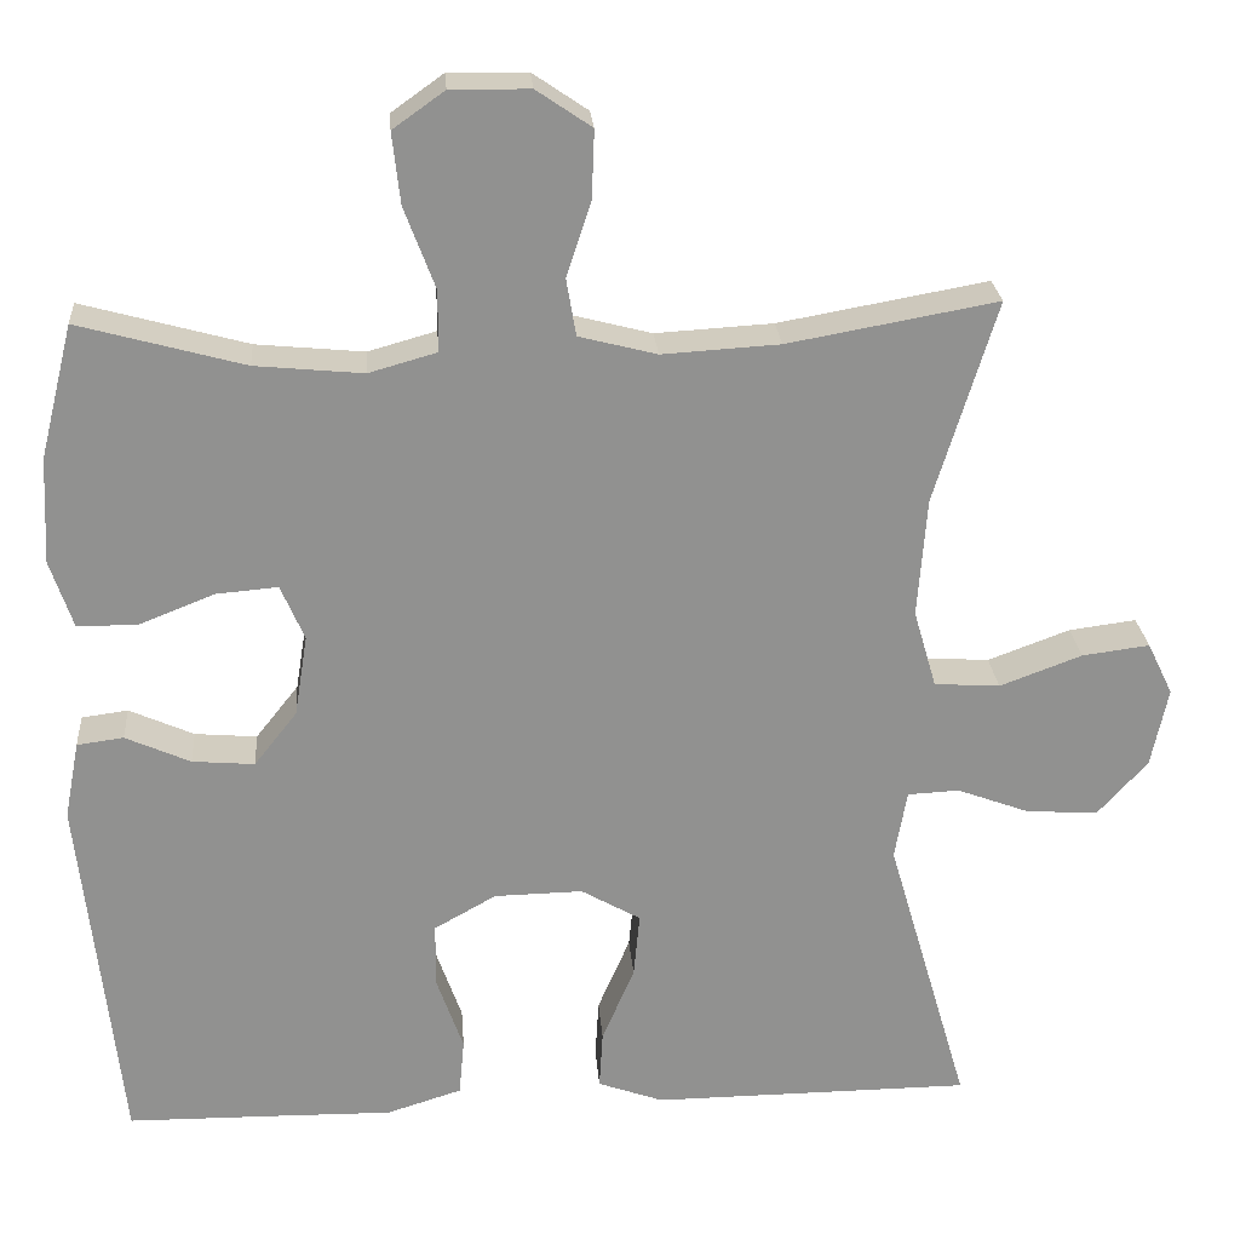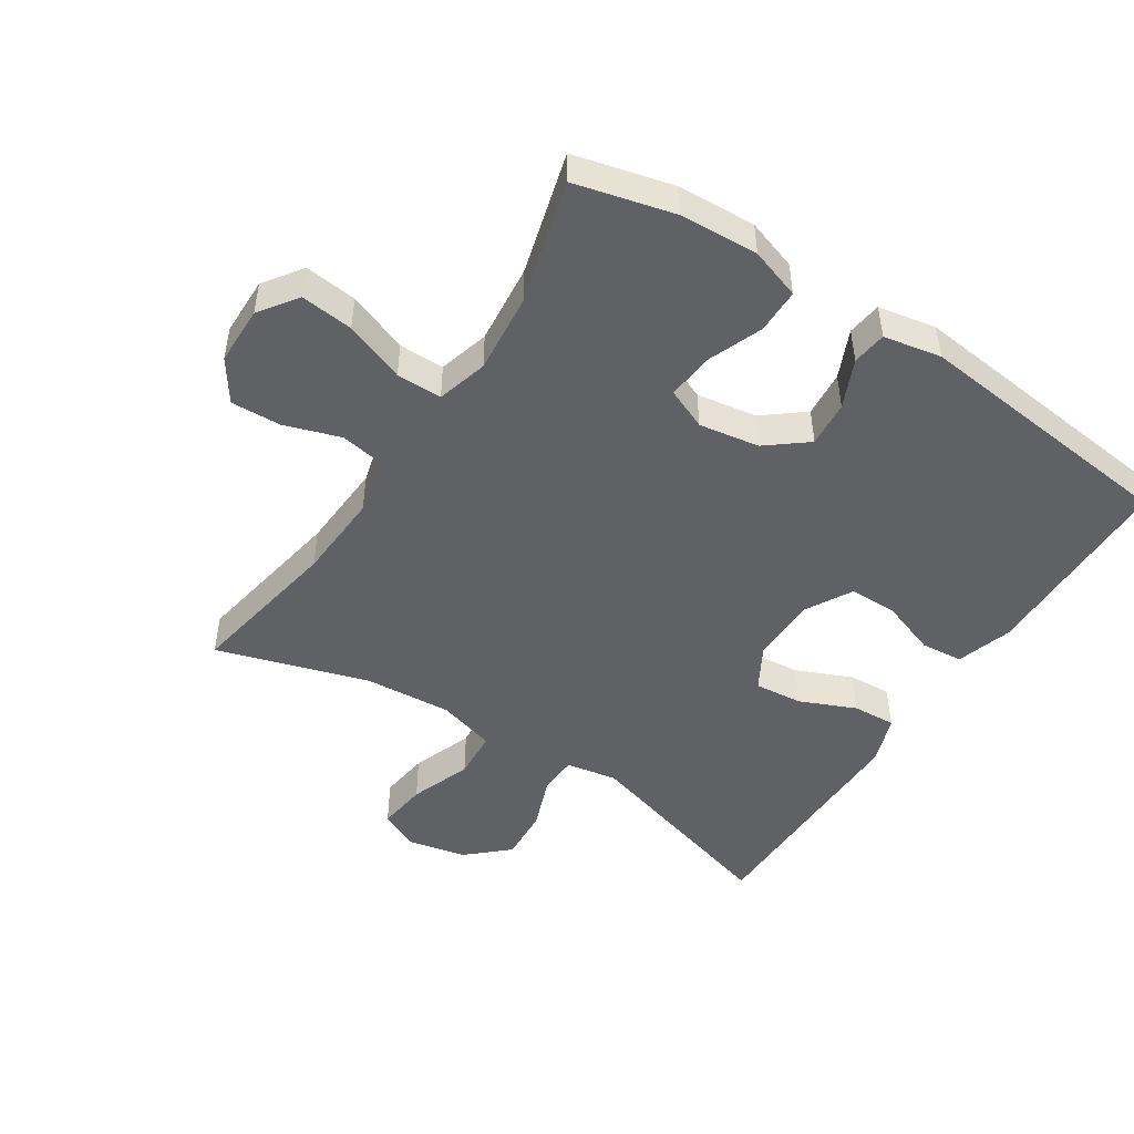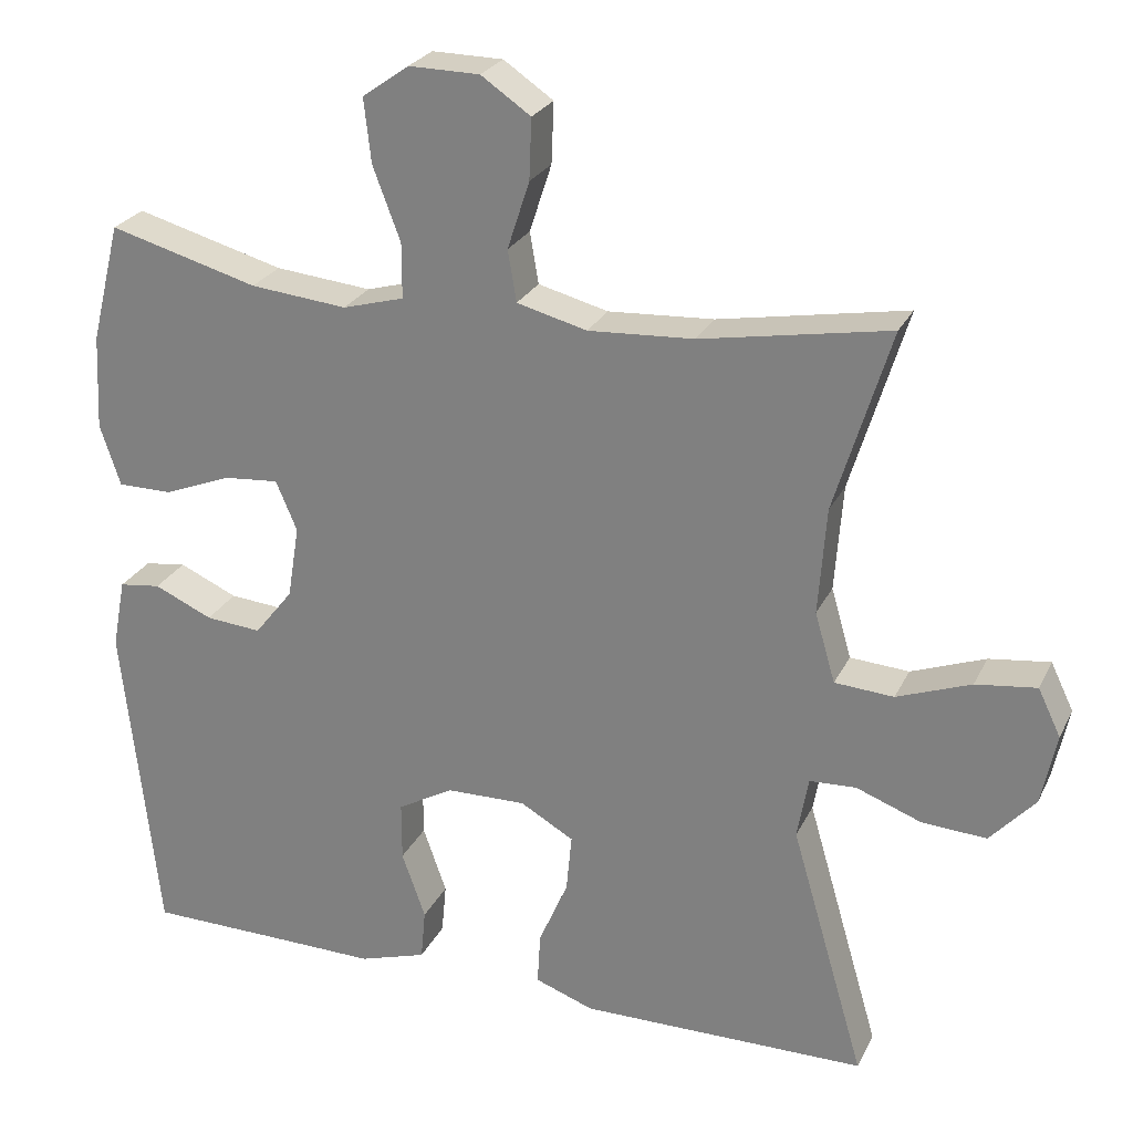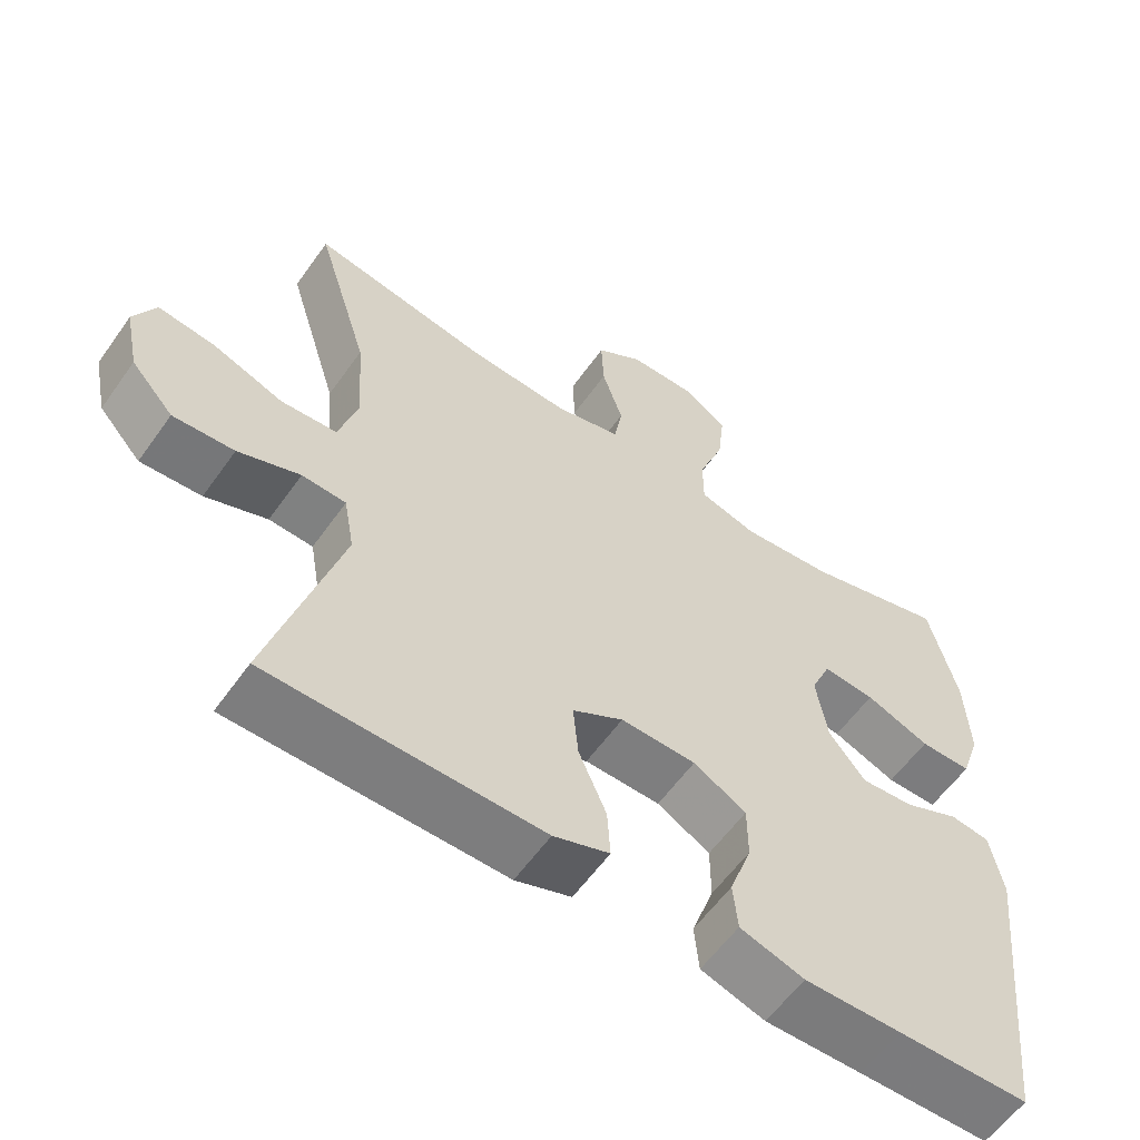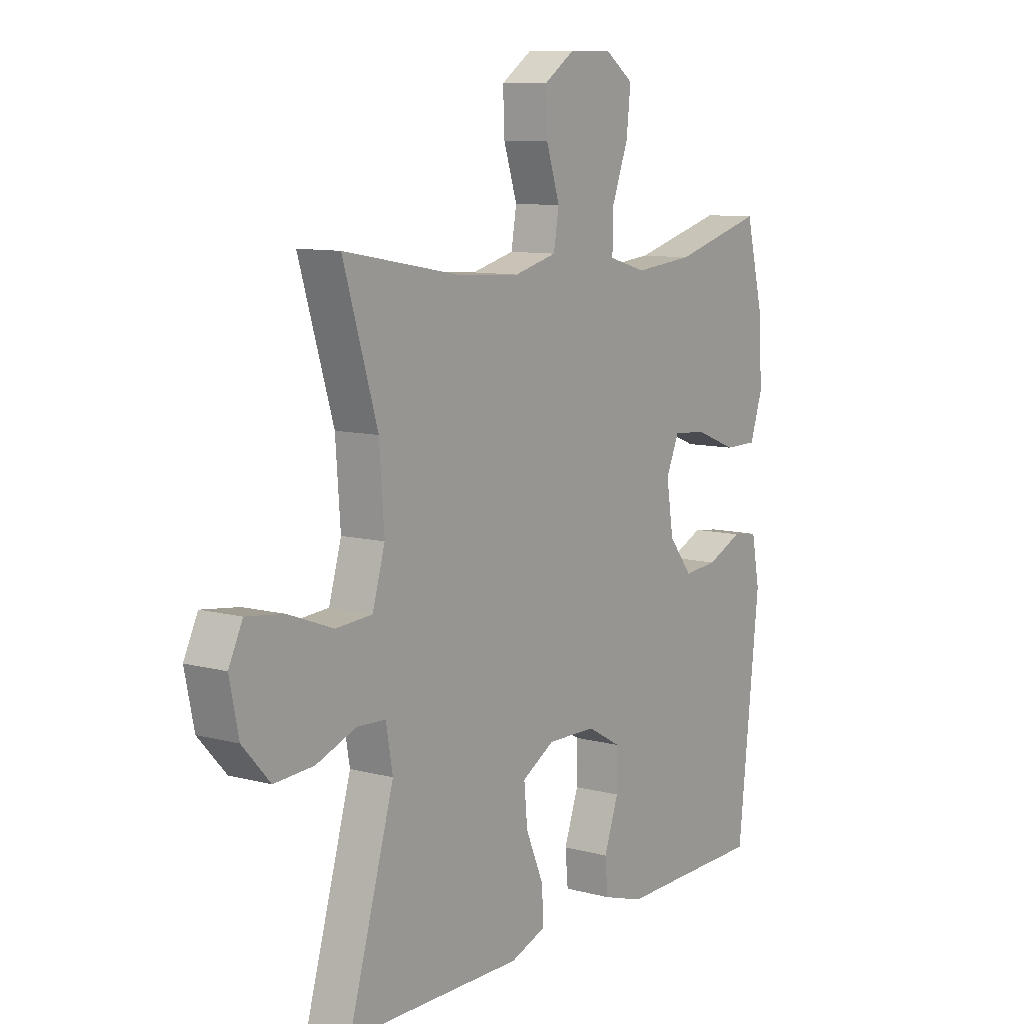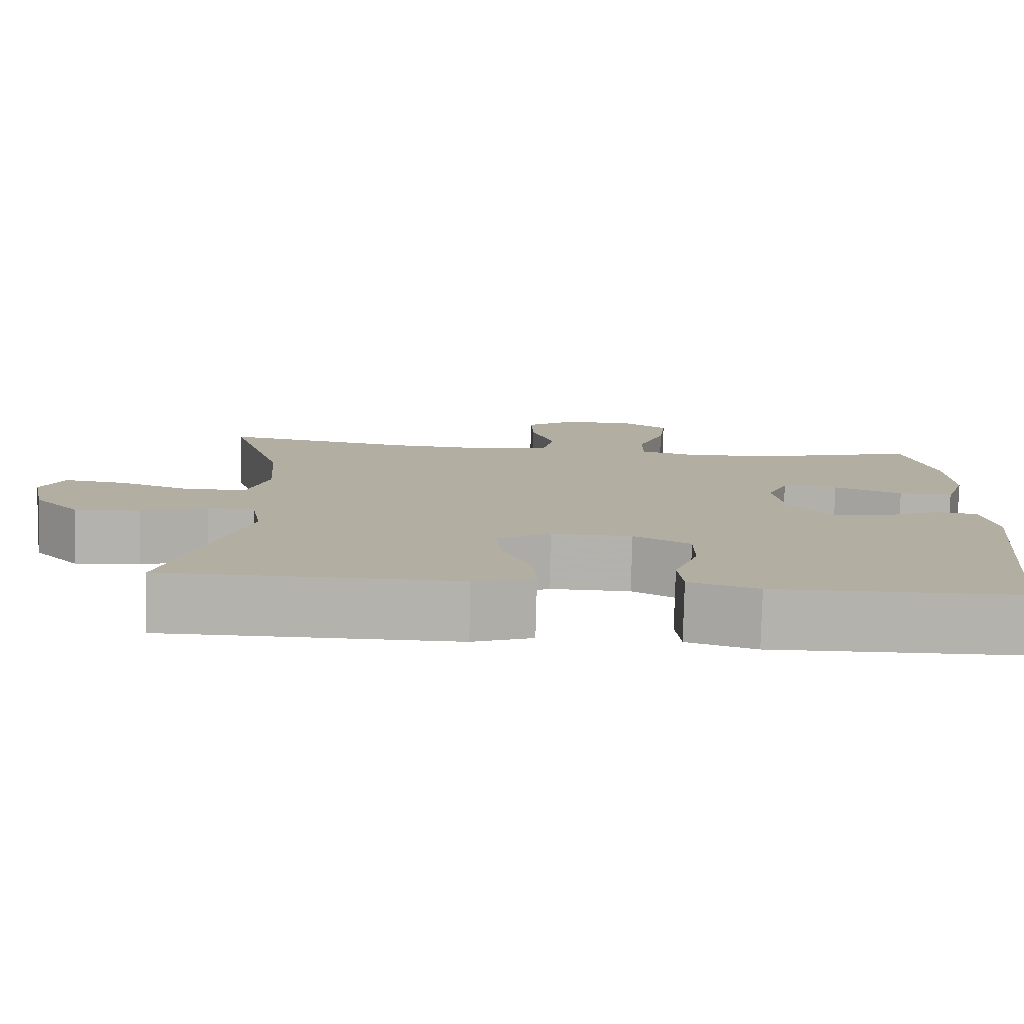
<metadata>
{"format":"obj","ext":"obj","renderer":"f3d","projection":"perspective","resolution":1024,"background":"white","views":[{"elev":24.4,"azim":175.6,"up":"+Z"},{"elev":-48.3,"azim":57.1,"up":"+Y"},{"elev":25.5,"azim":-158.8,"up":"+Z"},{"elev":-58.9,"azim":-35.1,"up":"+Z"},{"elev":9.6,"azim":-55.3,"up":"+Z"},{"elev":-79.5,"azim":-1.5,"up":"+Z"}]}
</metadata>
<code>
v 0.5 0.07 0.5
v 0.538 0.07 0.348
v 0.544 0.07 0.227
v 0.518 0.07 0.149
v 0.449 0.07 0.149
v 0.363 0.07 0.183
v 0.293 0.07 0.189
v 0.266 0.07 0.126
v 0.281 0.07 0.033
v 0.33 0.07 -0.029
v 0.401 0.07 -0.023
v 0.475 0.07 0.01
v 0.528 0.07 0.003
v 0.545 0.07 -0.086
v 0.5 0.07 -0.5
v 0.324 0.07 -0.502
v 0.194 0.07 -0.504
v 0.108 0.07 -0.477
v 0.102 0.07 -0.412
v 0.132 0.07 -0.327
v 0.132 0.07 -0.252
v 0.061 0.07 -0.212
v -0.04 0.07 -0.21
v -0.108 0.07 -0.249
v -0.101 0.07 -0.323
v -0.064 0.07 -0.409
v -0.06 0.07 -0.476
v -0.135 0.07 -0.503
v -0.255 0.07 -0.502
v -0.5 0.07 -0.5
v -0.406 0.07 -0.177
v -0.42 0.07 -0.098
v -0.479 0.07 -0.095
v -0.562 0.07 -0.126
v -0.644 0.07 -0.131
v -0.701 0.07 -0.068
v -0.72 0.07 0.023
v -0.691 0.07 0.083
v -0.614 0.07 0.073
v -0.52 0.07 0.038
v -0.445 0.07 0.043
v -0.419 0.07 0.132
v -0.429 0.07 0.268
v -0.5 0.07 0.5
v -0.261 0.07 0.457
v -0.127 0.07 0.449
v -0.038 0.07 0.472
v -0.027 0.07 0.537
v -0.055 0.07 0.623
v -0.058 0.07 0.7
v 0.005 0.07 0.743
v 0.095 0.07 0.744
v 0.154 0.07 0.702
v 0.145 0.07 0.621
v 0.11 0.07 0.528
v 0.11 0.07 0.458
v 0.188 0.07 0.436
v 0.311 0.07 0.448
v 0.5 0 0.5
v 0.538 0 0.348
v 0.544 0 0.227
v 0.518 0 0.149
v 0.449 0 0.149
v 0.363 0 0.183
v 0.293 0 0.189
v 0.266 0 0.126
v 0.281 0 0.033
v 0.33 0 -0.029
v 0.401 0 -0.023
v 0.475 0 0.01
v 0.528 0 0.003
v 0.545 0 -0.086
v 0.5 0 -0.5
v 0.324 0 -0.502
v 0.194 0 -0.504
v 0.108 0 -0.477
v 0.102 0 -0.412
v 0.132 0 -0.327
v 0.132 0 -0.252
v 0.061 0 -0.212
v -0.04 0 -0.21
v -0.108 0 -0.249
v -0.101 0 -0.323
v -0.064 0 -0.409
v -0.06 0 -0.476
v -0.135 0 -0.503
v -0.255 0 -0.502
v -0.5 0 -0.5
v -0.406 0 -0.177
v -0.42 0 -0.098
v -0.479 0 -0.095
v -0.562 0 -0.126
v -0.644 0 -0.131
v -0.701 0 -0.068
v -0.72 0 0.023
v -0.691 0 0.083
v -0.614 0 0.073
v -0.52 0 0.038
v -0.445 0 0.043
v -0.419 0 0.132
v -0.429 0 0.268
v -0.5 0 0.5
v -0.261 0 0.457
v -0.127 0 0.449
v -0.038 0 0.472
v -0.027 0 0.537
v -0.055 0 0.623
v -0.058 0 0.7
v 0.005 0 0.743
v 0.095 0 0.744
v 0.154 0 0.702
v 0.145 0 0.621
v 0.11 0 0.528
v 0.11 0 0.458
v 0.188 0 0.436
v 0.311 0 0.448
f 52 53 54 55
f 52 55 56
f 51 52 56
f 48 49 50 51
f 48 51 56
f 47 48 56
f 46 47 56 57
f 43 44 45
f 42 43 45 46
f 41 42 46 57
f 37 38 39 40
f 37 40 41
f 36 37 41
f 33 34 35 36
f 32 33 36 41
f 29 30 31
f 29 31 32
f 25 26 27 28
f 24 25 28 29
f 17 18 19 20
f 16 17 20 21
f 15 16 21
f 14 15 21
f 11 12 13 14
f 10 11 14 21
f 9 10 21 22
f 3 4 5 6
f 3 6 7
f 58 1 2 3
f 58 3 7
f 57 58 7 8
f 24 29 32 41
f 23 24 41 57
f 22 23 57
f 8 9 22 57
f 113 112 111 110
f 114 113 110
f 114 110 109
f 109 108 107 106
f 114 109 106
f 114 106 105
f 115 114 105 104
f 103 102 101
f 104 103 101 100
f 115 104 100 99
f 98 97 96 95
f 99 98 95
f 99 95 94
f 94 93 92 91
f 99 94 91 90
f 89 88 87
f 90 89 87
f 86 85 84 83
f 87 86 83 82
f 78 77 76 75
f 79 78 75 74
f 79 74 73
f 79 73 72
f 72 71 70 69
f 79 72 69 68
f 80 79 68 67
f 64 63 62 61
f 65 64 61
f 61 60 59 116
f 65 61 116
f 66 65 116 115
f 99 90 87 82
f 115 99 82 81
f 115 81 80
f 115 80 67 66
f 1 59 60 2
f 2 60 61 3
f 3 61 62 4
f 4 62 63 5
f 5 63 64 6
f 6 64 65 7
f 7 65 66 8
f 8 66 67 9
f 9 67 68 10
f 10 68 69 11
f 11 69 70 12
f 12 70 71 13
f 13 71 72 14
f 14 72 73 15
f 15 73 74 16
f 16 74 75 17
f 17 75 76 18
f 18 76 77 19
f 19 77 78 20
f 20 78 79 21
f 21 79 80 22
f 22 80 81 23
f 23 81 82 24
f 24 82 83 25
f 25 83 84 26
f 26 84 85 27
f 27 85 86 28
f 28 86 87 29
f 29 87 88 30
f 30 88 89 31
f 31 89 90 32
f 32 90 91 33
f 33 91 92 34
f 34 92 93 35
f 35 93 94 36
f 36 94 95 37
f 37 95 96 38
f 38 96 97 39
f 39 97 98 40
f 40 98 99 41
f 41 99 100 42
f 42 100 101 43
f 43 101 102 44
f 44 102 103 45
f 45 103 104 46
f 46 104 105 47
f 47 105 106 48
f 48 106 107 49
f 49 107 108 50
f 50 108 109 51
f 51 109 110 52
f 52 110 111 53
f 53 111 112 54
f 54 112 113 55
f 55 113 114 56
f 56 114 115 57
f 57 115 116 58
f 58 116 59 1

</code>
